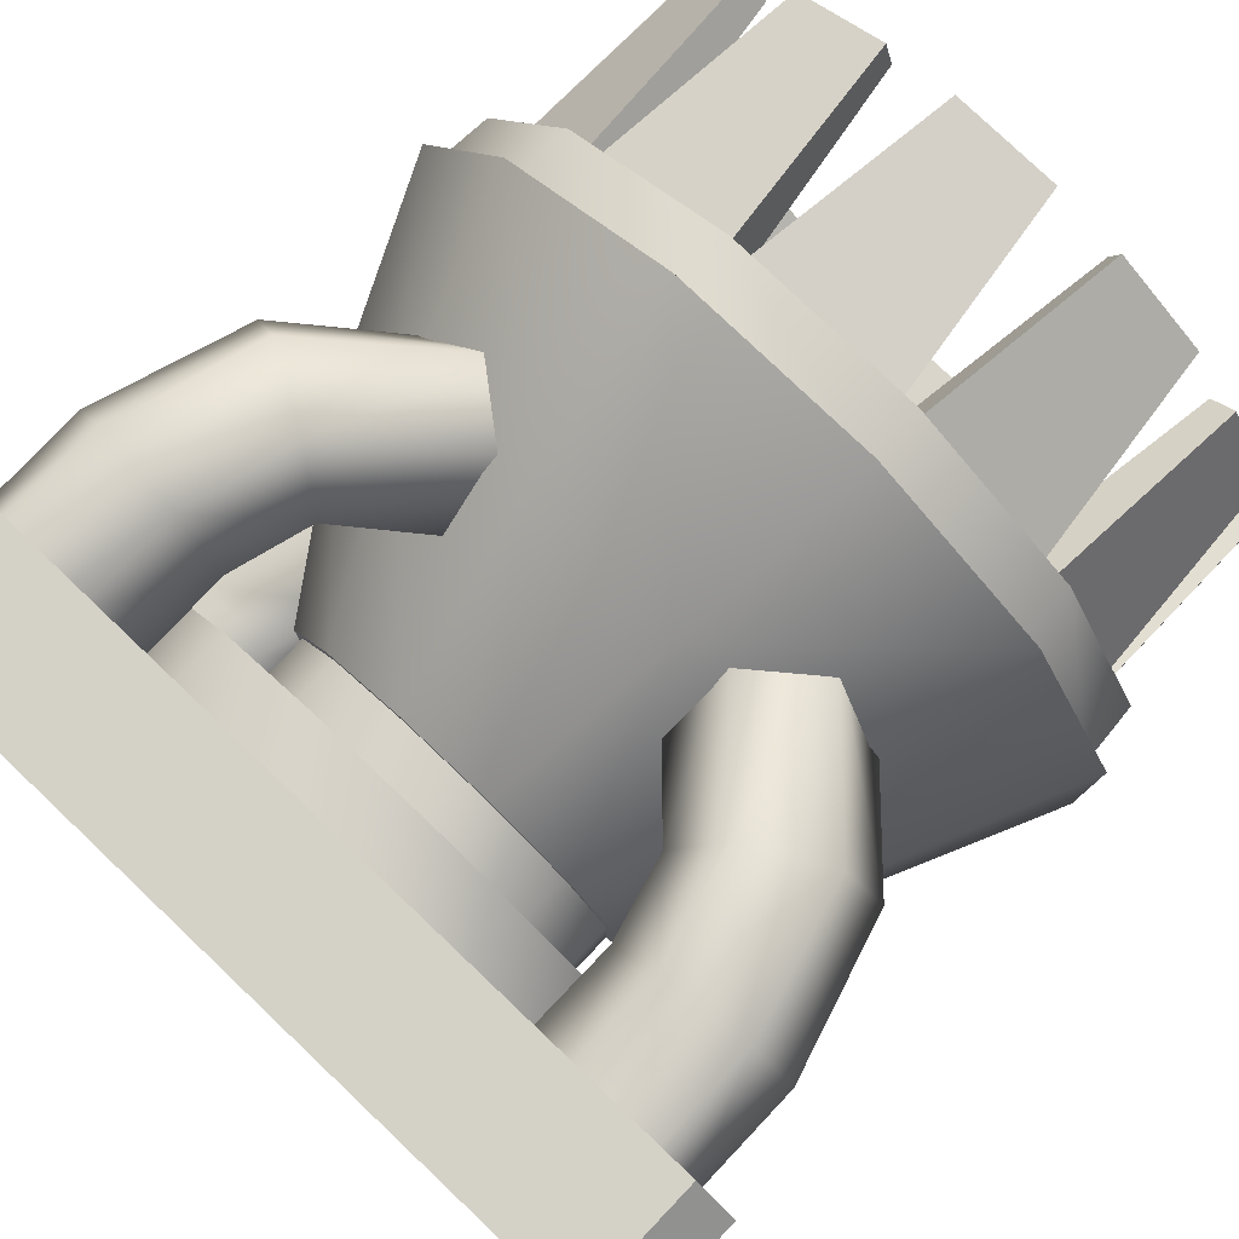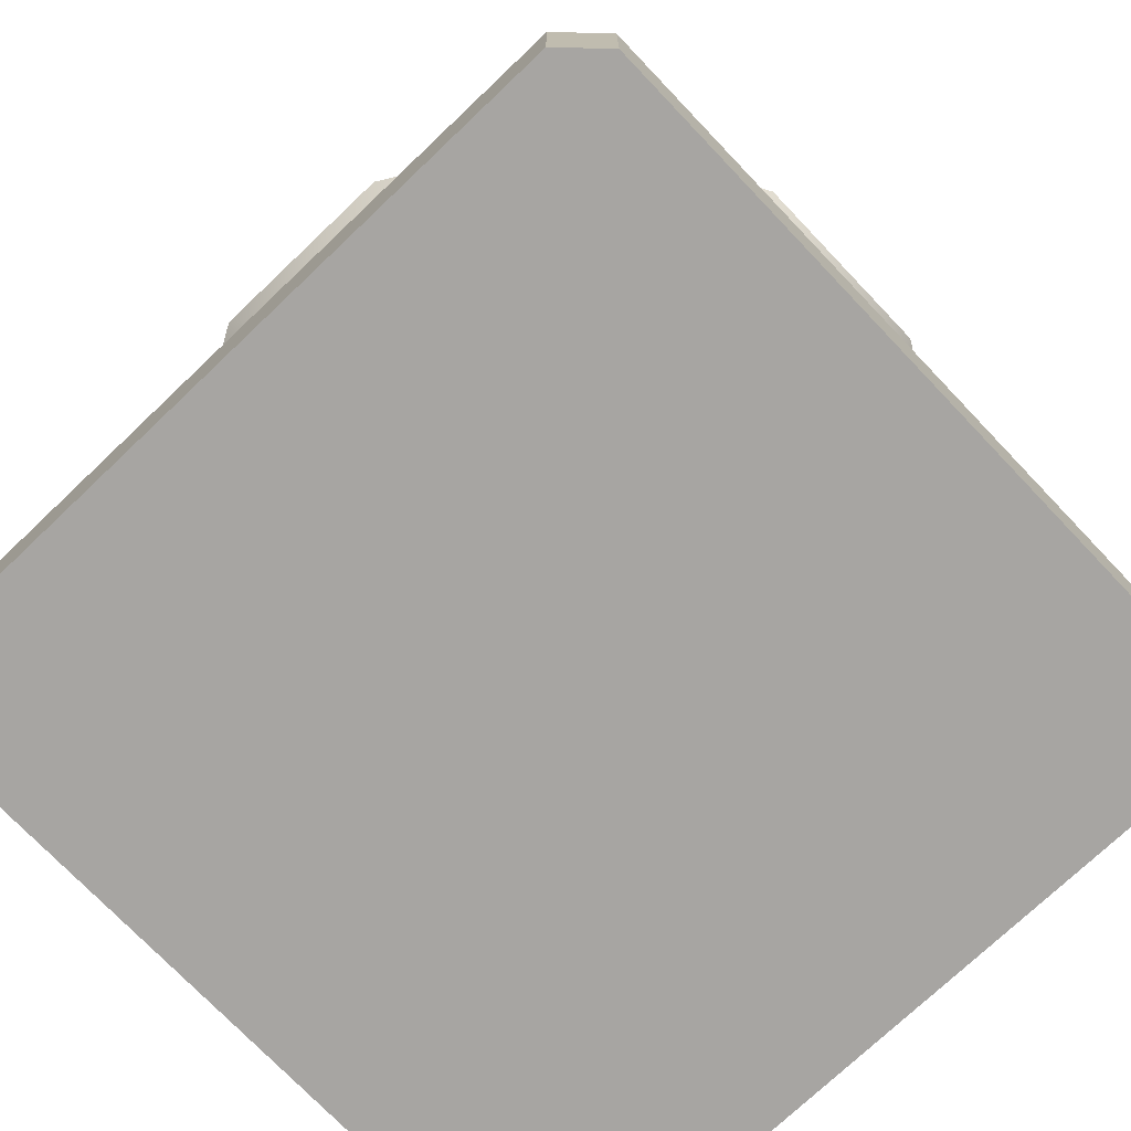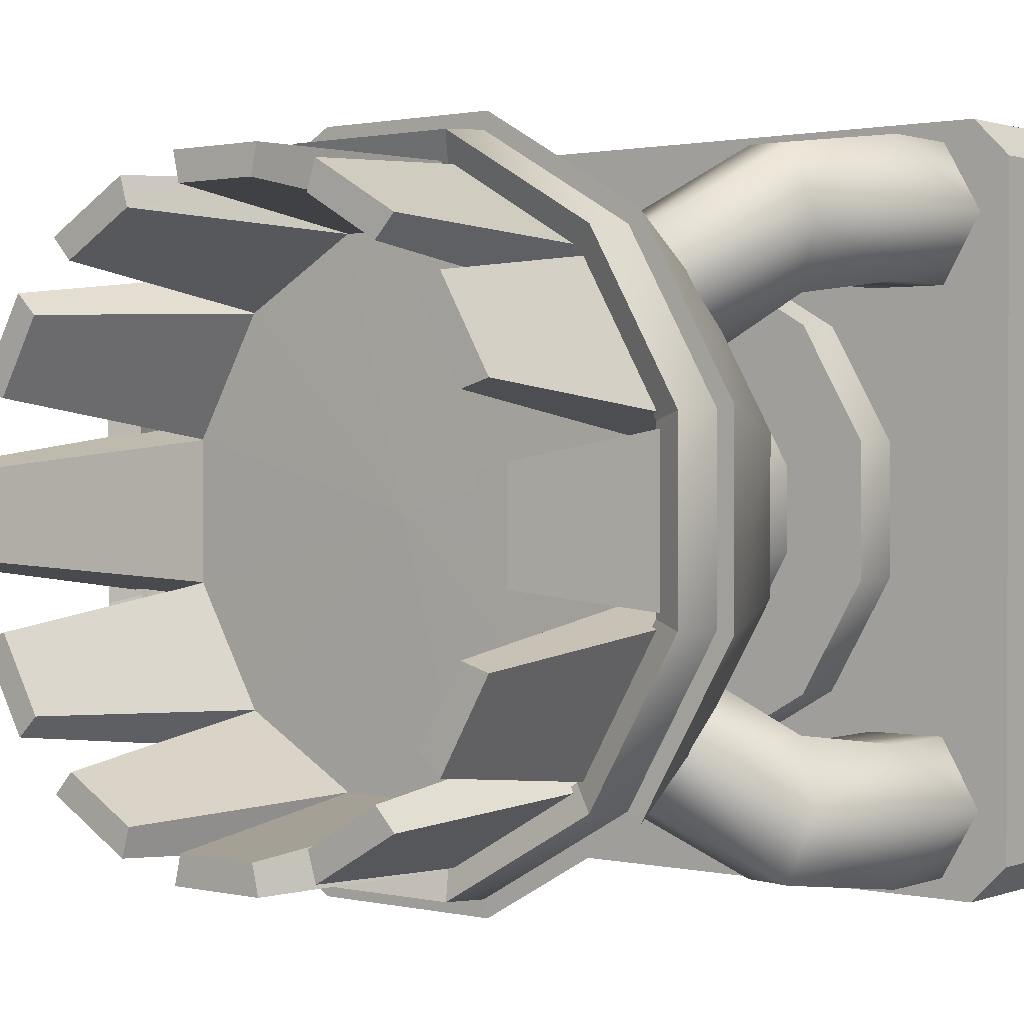
<metadata>
{"format":"obj","ext":"obj","renderer":"f3d","projection":"perspective","resolution":1024,"background":"white","views":[{"elev":79.8,"azim":-136.5,"up":"+Y"},{"elev":-73.9,"azim":-136.4,"up":"+Z"},{"elev":1.2,"azim":38.6,"up":"+Y"}]}
</metadata>
<code>
o JetEngine_Off1
v 0.06527 -0.4166 0.5619
v -0.06527 -0.4166 0.5619
v 0.1115 -0.4155 0.2149
v -0.1115 -0.4155 0.2149
v -0.05639 -0.3785 0.5621
v 0.05639 -0.3785 0.5621
v -0.09702 -0.3387 0.1903
v 0.09702 -0.3387 0.1903
v -0.1518 -0.3934 0.5619
v -0.2648 -0.3282 0.5619
v -0.1112 -0.4156 0.2149
v -0.3043 -0.3041 0.2149
v -0.2381 -0.2996 0.5621
v -0.1404 -0.356 0.5621
v -0.2533 -0.2448 0.1903
v -0.08531 -0.3418 0.1903
v -0.3282 -0.2648 0.5619
v -0.3934 -0.1518 0.5619
v -0.3041 -0.3043 0.2149
v -0.4156 -0.1112 0.2149
v -0.356 -0.1404 0.5621
v -0.2996 -0.2381 0.5621
v -0.3418 -0.08531 0.1903
v -0.2448 -0.2533 0.1903
v -0.4166 -0.06527 0.5619
v -0.4166 0.06527 0.5619
v -0.4155 -0.1115 0.2149
v -0.4155 0.1115 0.2149
v -0.3785 0.05639 0.5621
v -0.3785 -0.05639 0.5621
v -0.3387 0.09702 0.1903
v -0.3387 -0.09702 0.1903
v -0.3934 0.1518 0.5619
v -0.3282 0.2648 0.5619
v -0.4156 0.1112 0.2149
v -0.3041 0.3043 0.2149
v -0.2996 0.2381 0.5621
v -0.356 0.1404 0.5621
v -0.2448 0.2533 0.1903
v -0.3418 0.08531 0.1903
v -0.2648 0.3282 0.5619
v -0.1518 0.3934 0.5619
v -0.3043 0.3041 0.2149
v -0.1112 0.4156 0.2149
v -0.1404 0.356 0.5621
v -0.2381 0.2996 0.5621
v -0.08531 0.3418 0.1903
v -0.2533 0.2448 0.1903
v -0.06527 0.4166 0.5619
v 0.06527 0.4166 0.5619
v -0.1115 0.4155 0.2149
v 0.1115 0.4155 0.2149
v 0.05639 0.3785 0.5621
v -0.05639 0.3785 0.5621
v 0.09702 0.3387 0.1903
v -0.09702 0.3387 0.1903
v 0.1518 0.3934 0.5619
v 0.2648 0.3282 0.5619
v 0.1112 0.4156 0.2149
v 0.3043 0.3041 0.2149
v 0.2381 0.2996 0.5621
v 0.1404 0.356 0.5621
v 0.2533 0.2448 0.1903
v 0.08531 0.3418 0.1903
v 0.3282 0.2648 0.5619
v 0.3934 0.1518 0.5619
v 0.3041 0.3043 0.2149
v 0.4156 0.1112 0.2149
v 0.356 0.1404 0.5621
v 0.2996 0.2381 0.5621
v 0.3418 0.08531 0.1903
v 0.2448 0.2533 0.1903
v 0.4166 0.06527 0.5619
v 0.4166 -0.06527 0.5619
v 0.4155 0.1115 0.2149
v 0.4155 -0.1115 0.2149
v 0.3785 -0.05639 0.5621
v 0.3785 0.05639 0.5621
v 0.3387 -0.09702 0.1903
v 0.3387 0.09702 0.1903
v 0.3934 -0.1518 0.5619
v 0.3282 -0.2648 0.5619
v 0.4156 -0.1112 0.2149
v 0.3041 -0.3043 0.2149
v 0.2996 -0.2381 0.5621
v 0.356 -0.1404 0.5621
v 0.2448 -0.2533 0.1903
v 0.3418 -0.08531 0.1903
v 0.2648 -0.3282 0.5619
v 0.1518 -0.3934 0.5619
v 0.3043 -0.3041 0.2149
v 0.1112 -0.4156 0.2149
v 0.1404 -0.356 0.5621
v 0.2381 -0.2996 0.5621
v 0.08531 -0.3418 0.1903
v 0.2533 -0.2448 0.1903
v -0.4496 -0.1199 0.3055
v -0.4496 0.1211 0.3055
v -0.4554 -0.1214 0.2307
v -0.3292 -0.3286 0.3055
v -0.3334 -0.3328 0.2307
v -0.4554 0.1226 0.2307
v -0.3292 0.3298 0.3055
v -0.3334 0.334 0.2307
v -0.122 0.456 0.2307
v -0.1205 0.4502 0.3055
v 0.1205 0.4502 0.3055
v 0.122 0.456 0.2307
v 0.3292 0.3298 0.3055
v 0.3334 0.334 0.2307
v 0.4496 0.1211 0.3055
v 0.4554 0.1226 0.2307
v 0.4496 -0.1199 0.3055
v 0.4554 -0.1214 0.2307
v 0.3292 -0.3286 0.3055
v 0.3334 -0.3328 0.2307
v 0.1205 -0.449 0.3055
v 0.122 -0.4548 0.2307
v -0.122 -0.4548 0.2307
v -0.1205 -0.449 0.3055
v -0.4073 0.1097 0.287
v -0.4073 -0.1085 0.287
v -0.2982 0.2988 0.287
v -0.1091 0.4079 0.287
v 0.1091 0.4079 0.287
v 0.2982 0.2988 0.287
v 0.4073 0.1097 0.287
v 0.4073 -0.1085 0.287
v 0.2982 -0.2976 0.287
v 0.1091 -0.4067 0.287
v -0.1091 -0.4067 0.287
v -0.2982 -0.2976 0.287
v -0.4073 0.1097 0.2307
v -0.2982 0.2988 0.2307
v -0.4073 -0.1085 0.2307
v -0.2982 -0.2976 0.2307
v -0.1091 -0.4067 0.2307
v 0.1091 -0.4067 0.2307
v 0.2982 -0.2976 0.2307
v 0.4073 -0.1085 0.2307
v 0.4073 0.1097 0.2307
v 0.2982 0.2988 0.2307
v 0.1091 0.4079 0.2307
v -0.1091 0.4079 0.2307
v -0.4769 -0.1271 0.2372
v -0.4769 0.1284 0.2372
v -0.3697 -0.09841 -5e-07
v -0.3697 0.09972 -5e-07
v -0.3491 0.3498 0.2372
v -0.2706 0.2713 -5e-07
v -0.09906 0.3704 -5e-07
v -0.1278 0.4776 0.2372
v 0.1278 0.4776 0.2372
v 0.09906 0.3704 -5e-07
v 0.3491 0.3498 0.2372
v 0.2706 0.2713 -5e-07
v 0.4769 0.1284 0.2372
v 0.3697 0.09972 -5e-07
v 0.4769 -0.1271 0.2372
v 0.3697 -0.09841 -5e-07
v 0.3491 -0.3485 0.2372
v 0.2706 -0.27 -5e-07
v 0.1278 -0.4763 0.2372
v 0.09906 -0.3691 -5e-07
v -0.1278 -0.4763 0.2372
v -0.09906 -0.3691 -5e-07
v -0.3491 -0.3485 0.2372
v -0.2706 -0.27 -5e-07
v -7.47e-16 0.0006514 0.2435
v -0.228 0.06174 -0.2157
v -0.1669 0.1676 -0.2157
v -0.228 -0.06044 -0.2157
v -0.1669 -0.1663 -0.2157
v -0.06109 -0.2274 -0.2157
v 0.06109 -0.2274 -0.2157
v 0.1669 -0.1663 -0.2157
v 0.228 -0.06044 -0.2157
v 0.228 0.06174 -0.2157
v 0.1669 0.1676 -0.2157
v 0.06109 0.2287 -0.2157
v -0.06109 0.2287 -0.2157
v 1.213e-16 0.0006504 -0.2157
v 0.45 0.5 -0.3468
v 0.45 0.5 -0.5
v -0.45 0.5 -0.3468
v -0.45 0.5 -0.5
v 0.45 -0.5 -0.5
v 0.45 -0.5 -0.3468
v -0.45 -0.5 -0.5
v -0.45 -0.5 -0.3468
v -0.5 -0.45 -0.5
v -0.5 -0.45 -0.3468
v -0.5 0.45 -0.5
v -0.5 0.45 -0.3468
v 0.5 -0.45 -0.3468
v 0.5 -0.45 -0.5
v 0.5 0.45 -0.3468
v 0.5 0.45 -0.5
v 0.4068 0.2903 -0.2276
v 0.3018 0.2903 -0.2375
v 0.407 0.2903 -0.3591
v 0.3015 0.2903 -0.3591
v 0.2492 0.3817 -0.2424
v 0.2488 0.3817 -0.3591
v 0.3015 0.473 -0.3591
v 0.3018 0.473 -0.2375
v 0.407 0.473 -0.3591
v 0.4068 0.473 -0.2276
v 0.4597 0.3817 -0.3591
v 0.4593 0.3817 -0.2227
v 0.3611 0.2702 -0.08176
v 0.2699 0.2776 -0.1342
v 0.2238 0.3715 -0.1468
v 0.2688 0.4582 -0.107
v 0.36 0.4508 -0.05456
v 0.4062 0.3569 -0.04193
v 0.2875 0.2003 -0.009455
v 0.2077 0.2152 -0.07682
v 0.1319 0.285 -0.05422
v 0.1359 0.3399 0.03574
v 0.2157 0.325 0.1031
v 0.2915 0.2552 0.0805
v -0.3015 0.2903 -0.3591
v -0.3018 0.2903 -0.2375
v -0.407 0.2903 -0.3591
v -0.4068 0.2903 -0.2276
v -0.2488 0.3817 -0.3591
v -0.2492 0.3817 -0.2424
v -0.3015 0.473 -0.3591
v -0.3018 0.473 -0.2375
v -0.407 0.473 -0.3591
v -0.4068 0.473 -0.2276
v -0.4597 0.3817 -0.3591
v -0.4593 0.3817 -0.2227
v -0.2699 0.2776 -0.1342
v -0.3611 0.2702 -0.08176
v -0.2238 0.3715 -0.1468
v -0.2688 0.4582 -0.107
v -0.36 0.4508 -0.05456
v -0.4062 0.3569 -0.04193
v -0.2911 0.2031 -0.005334
v -0.2123 0.2166 -0.07408
v -0.1355 0.2858 -0.05331
v -0.1375 0.3416 0.03621
v -0.2163 0.3281 0.1049
v -0.2931 0.2588 0.08418
v 0.3015 -0.2903 -0.3591
v 0.3018 -0.2903 -0.2375
v 0.407 -0.2903 -0.3591
v 0.4068 -0.2903 -0.2276
v 0.2488 -0.3817 -0.3591
v 0.2492 -0.3817 -0.2424
v 0.3015 -0.473 -0.3591
v 0.3018 -0.473 -0.2375
v 0.407 -0.473 -0.3591
v 0.4068 -0.473 -0.2276
v 0.4597 -0.3817 -0.3591
v 0.4593 -0.3817 -0.2227
v 0.2699 -0.2776 -0.1342
v 0.3611 -0.2702 -0.08176
v 0.2238 -0.3715 -0.1468
v 0.2688 -0.4582 -0.107
v 0.36 -0.4508 -0.05456
v 0.4062 -0.3569 -0.04193
v 0.276 -0.2027 -0.0131
v 0.1971 -0.2162 -0.08184
v 0.1203 -0.2855 -0.06107
v 0.1224 -0.3412 0.02844
v 0.2012 -0.3277 0.09718
v 0.278 -0.2585 0.07641
v -0.4068 -0.2903 -0.2276
v -0.3018 -0.2903 -0.2375
v -0.407 -0.2903 -0.3591
v -0.3015 -0.2903 -0.3591
v -0.2492 -0.3817 -0.2424
v -0.2488 -0.3817 -0.3591
v -0.3015 -0.473 -0.3591
v -0.3018 -0.473 -0.2375
v -0.407 -0.473 -0.3591
v -0.4068 -0.473 -0.2276
v -0.4597 -0.3817 -0.3591
v -0.4593 -0.3817 -0.2227
v -0.3611 -0.2702 -0.08176
v -0.2699 -0.2776 -0.1342
v -0.2238 -0.3715 -0.1468
v -0.2688 -0.4582 -0.107
v -0.36 -0.4508 -0.05456
v -0.4062 -0.3569 -0.04193
v -0.2826 -0.2 -0.006027
v -0.2038 -0.2135 -0.07477
v -0.127 -0.2827 -0.054
v -0.129 -0.3385 0.03551
v -0.2079 -0.325 0.1043
v -0.2847 -0.2557 0.08349
v -0.2158 0.05848 -0.275
v -0.2158 -0.05718 -0.275
v -0.2158 0.05848 -0.1684
v -0.158 0.1586 -0.275
v -0.158 0.1586 -0.1684
v -0.2158 -0.05718 -0.1684
v -0.158 -0.1573 -0.275
v -0.158 -0.1573 -0.1684
v -0.05783 -0.2152 -0.275
v -0.05783 -0.2152 -0.1684
v -0.05783 0.2165 -0.275
v -0.05783 0.2165 -0.1684
v 0.05783 0.2165 -0.275
v 0.05783 0.2165 -0.1684
v 0.158 0.1586 -0.275
v 0.158 0.1586 -0.1684
v 0.2158 0.05848 -0.275
v 0.2158 0.05848 -0.1684
v 0.2158 -0.05718 -0.275
v 0.2158 -0.05718 -0.1684
v 0.158 -0.1573 -0.275
v 0.158 -0.1573 -0.1684
v 0.05783 -0.2152 -0.275
v 0.05783 -0.2152 -0.1684
v -0.3289 -0.08748 -0.275
v -0.3289 0.08879 -0.275
v -0.2408 0.2414 -0.275
v -0.08814 0.3296 -0.275
v 0.08814 0.3296 -0.275
v 0.2408 0.2414 -0.275
v 0.3289 0.08879 -0.275
v 0.3289 -0.08748 -0.275
v 0.2408 -0.2401 -0.275
v 0.08814 -0.3283 -0.275
v -0.08814 -0.3283 -0.275
v -0.2408 -0.2401 -0.275
v -0.3289 -0.08748 -0.3574
v -0.3289 0.08879 -0.3574
v -0.2408 0.2414 -0.3574
v -0.08814 0.3296 -0.3574
v 0.08814 0.3296 -0.3574
v 0.2408 0.2414 -0.3574
v 0.3289 0.08879 -0.3574
v 0.3289 -0.08748 -0.3574
v 0.2408 -0.2401 -0.3574
v 0.08814 -0.3283 -0.3574
v -0.08814 -0.3283 -0.3574
v -0.2408 -0.2401 -0.3574
g JetEngine_Off1
f 2 5 4
f 3 6 1
f 6 7 5
f 9 14 13
f 10 11 9
f 10 13 12
f 14 16 15
f 17 21 18
f 18 20 19
f 19 24 22
f 21 23 20
f 25 30 29
f 26 27 25
f 26 29 28
f 30 32 31
f 33 37 34
f 35 38 33
f 38 39 37
f 41 45 42
f 42 44 43
f 43 46 41
f 45 47 44
f 46 48 47
f 49 53 50
f 50 52 51
f 51 54 49
f 54 55 53
f 57 61 58
f 58 60 59
f 59 62 57
f 61 63 60
f 62 64 63
f 65 69 66
f 66 68 67
f 67 70 65
f 69 71 68
f 70 72 71
f 73 78 77
f 74 75 73
f 74 77 76
f 78 80 79
f 81 86 85
f 82 83 81
f 82 85 84
f 90 93 92
f 91 94 89
f 94 96 95
f 97 122 121
f 106 125 107
f 111 128 113
f 117 131 120
f 120 132 100
f 121 123 98
f 123 124 103
f 126 127 109
f 129 130 115
f 145 169 146
f 152 169 153
f 155 169 157
f 159 169 161
f 163 169 165
f 171 182 170
f 172 182 173
f 174 182 175
f 176 182 177
f 178 182 179
f 180 182 181
f 183 197 184
f 184 186 185
f 185 190 183
f 187 189 186
f 187 198 196
f 188 190 189
f 188 195 183
f 189 192 191
f 193 194 185
f 196 197 195
f 295 319 296
f 298 321 320
f 301 330 329
f 303 328 317
f 307 322 305
f 309 323 307
f 311 324 309
f 313 325 311
f 315 326 313
f 317 327 315
f 1 6 5
f 2 3 1
f 3 8 6
f 5 7 4
f 9 13 10
f 10 12 11
f 11 16 14
f 14 15 13
f 18 21 20
f 19 22 17
f 22 23 21
f 25 29 26
f 27 30 25
f 30 31 29
f 33 38 37
f 34 36 35
f 37 39 36
f 38 40 39
f 42 43 41
f 42 45 44
f 43 48 46
f 46 47 45
f 49 54 53
f 50 51 49
f 50 53 52
f 57 62 61
f 58 59 57
f 58 61 60
f 66 67 65
f 66 69 68
f 70 71 69
f 73 77 74
f 75 78 73
f 78 79 77
f 81 85 82
f 82 84 83
f 83 88 86
f 86 87 85
f 89 93 90
f 94 95 93
f 97 121 98
f 98 123 103
f 100 132 122
f 103 124 106
f 107 126 109
f 109 127 111
f 113 129 115
f 130 131 117
f 131 132 120
f 149 169 152
f 153 169 155
f 157 169 159
f 161 169 163
f 167 169 145
f 170 182 172
f 173 182 174
f 175 182 176
f 177 182 178
f 179 182 180
f 181 182 171
f 183 190 188
f 184 185 183
f 184 198 187
f 185 192 190
f 187 196 188
f 189 193 186
f 192 194 193
f 195 197 183
f 196 198 197
f 199 212 200
f 199 216 211
f 200 201 199
f 200 202 201
f 200 203 202
f 200 213 203
f 201 209 199
f 203 204 202
f 203 205 204
f 203 206 205
f 203 213 206
f 206 207 205
f 206 208 207
f 206 214 208
f 208 209 207
f 208 210 209
f 208 215 210
f 209 210 199
f 210 216 199
f 211 212 199
f 211 217 212
f 211 222 217
f 212 213 200
f 212 219 213
f 213 214 206
f 213 220 214
f 214 215 208
f 214 221 215
f 215 216 210
f 215 221 216
f 216 222 211
f 217 218 212
f 218 219 212
f 219 220 213
f 220 221 214
f 221 222 216
f 223 228 224
f 224 225 223
f 224 226 225
f 224 235 226
f 224 237 235
f 226 233 225
f 226 234 233
f 226 240 234
f 227 228 223
f 227 229 228
f 228 237 224
f 229 230 228
f 229 231 230
f 230 237 228
f 230 238 237
f 231 232 230
f 231 233 232
f 232 238 230
f 232 239 238
f 233 234 232
f 234 239 232
f 234 240 239
f 235 236 226
f 235 241 236
f 235 242 241
f 235 243 242
f 236 240 226
f 236 246 240
f 237 243 235
f 237 244 243
f 238 244 237
f 238 245 244
f 239 245 238
f 240 245 239
f 240 246 245
f 241 246 236
f 247 252 248
f 248 249 247
f 248 250 249
f 248 259 250
f 248 261 259
f 250 257 249
f 250 258 257
f 250 264 258
f 251 252 247
f 251 253 252
f 252 261 248
f 253 254 252
f 253 255 254
f 254 261 252
f 254 262 261
f 255 256 254
f 255 257 256
f 256 262 254
f 256 263 262
f 257 258 256
f 258 263 256
f 258 264 263
f 259 260 250
f 259 265 260
f 259 266 265
f 259 267 266
f 260 264 250
f 260 270 264
f 261 267 259
f 261 268 267
f 262 268 261
f 262 269 268
f 263 269 262
f 263 270 269
f 264 270 263
f 265 270 260
f 271 284 272
f 271 288 283
f 272 273 271
f 272 274 273
f 272 275 274
f 272 285 275
f 273 281 271
f 275 276 274
f 275 277 276
f 275 278 277
f 275 285 278
f 278 279 277
f 278 280 279
f 278 286 280
f 280 281 279
f 280 282 281
f 280 287 282
f 281 282 271
f 282 288 271
f 283 284 271
f 283 289 284
f 283 294 289
f 284 285 272
f 284 291 285
f 285 286 278
f 285 292 286
f 286 287 280
f 286 293 287
f 287 288 282
f 287 293 288
f 288 294 283
f 289 290 284
f 290 291 284
f 291 292 285
f 292 293 286
f 293 294 288
f 295 299 298
f 295 320 319
f 296 297 295
f 296 300 297
f 296 301 300
f 297 299 295
f 298 306 305
f 299 306 298
f 301 302 300
f 301 303 302
f 303 304 302
f 303 317 304
f 303 329 328
f 305 308 307
f 305 322 321
f 306 308 305
f 307 310 309
f 307 323 322
f 308 310 307
f 309 312 311
f 309 324 323
f 310 312 309
f 311 314 313
f 311 325 324
f 312 314 311
f 313 316 315
f 313 326 325
f 314 316 313
f 315 318 317
f 315 327 326
f 316 318 315
f 317 318 304
f 317 328 327
f 319 330 296
f 1 5 2
f 2 4 3
f 6 8 7
f 11 14 9
f 13 15 12
f 17 22 21
f 18 19 17
f 22 24 23
f 26 28 27
f 27 32 30
f 29 31 28
f 34 35 33
f 34 37 36
f 35 40 38
f 41 46 45
f 51 56 54
f 53 55 52
f 59 64 62
f 62 63 61
f 65 70 69
f 67 72 70
f 74 76 75
f 75 80 78
f 77 79 76
f 83 86 81
f 85 87 84
f 86 88 87
f 89 94 93
f 90 91 89
f 91 96 94
f 93 95 92
f 100 122 97
f 115 130 117
f 124 125 106
f 125 126 107
f 127 128 111
f 128 129 113
f 146 169 149
f 165 169 167
f 184 187 186
f 185 194 192
f 186 193 185
f 188 189 187
f 188 196 195
f 190 192 189
f 192 193 191
f 197 198 184
f 296 330 301
f 298 320 295
f 301 329 303
f 305 321 298
f 319 342 330
f 320 331 319
f 320 332 331
f 321 332 320
f 321 333 332
f 322 333 321
f 322 334 333
f 323 334 322
f 323 335 334
f 324 335 323
f 324 336 335
f 325 336 324
f 325 337 336
f 326 337 325
f 326 338 337
f 327 338 326
f 327 339 338
f 328 339 327
f 328 340 339
f 329 340 328
f 329 341 340
f 330 341 329
f 330 342 341
f 331 342 319
f 54 56 55
f 90 92 91
f 97 101 100
f 98 99 97
f 98 102 99
f 98 103 102
f 99 101 97
f 101 119 100
f 103 104 102
f 103 105 104
f 103 106 105
f 106 107 105
f 107 108 105
f 107 109 108
f 109 110 108
f 109 111 110
f 111 112 110
f 111 113 112
f 113 114 112
f 113 115 114
f 115 116 114
f 115 117 116
f 117 118 116
f 117 120 118
f 118 120 119
f 119 120 100
f 121 134 123
f 122 133 121
f 122 135 133
f 123 144 124
f 124 143 125
f 124 144 143
f 125 142 126
f 125 143 142
f 126 141 127
f 126 142 141
f 127 140 128
f 127 141 140
f 128 139 129
f 128 140 139
f 129 138 130
f 129 139 138
f 130 137 131
f 130 138 137
f 131 136 132
f 131 137 136
f 132 135 122
f 132 136 135
f 133 134 121
f 134 144 123
f 145 168 167
f 146 147 145
f 146 148 147
f 146 149 148
f 147 168 145
f 147 173 168
f 148 172 147
f 149 150 148
f 149 151 150
f 149 152 151
f 150 170 148
f 150 171 170
f 151 171 150
f 151 181 171
f 152 153 151
f 153 154 151
f 153 155 154
f 154 181 151
f 155 156 154
f 155 157 156
f 156 180 154
f 157 158 156
f 157 159 158
f 158 179 156
f 159 160 158
f 159 161 160
f 160 178 158
f 161 162 160
f 161 163 162
f 162 177 160
f 163 164 162
f 163 165 164
f 164 176 162
f 165 166 164
f 165 167 166
f 166 175 164
f 167 168 166
f 168 174 166
f 170 172 148
f 172 173 147
f 173 174 168
f 174 175 166
f 175 176 164
f 176 177 162
f 177 178 160
f 178 179 158
f 179 180 156
f 180 181 154
f 191 193 189

</code>
